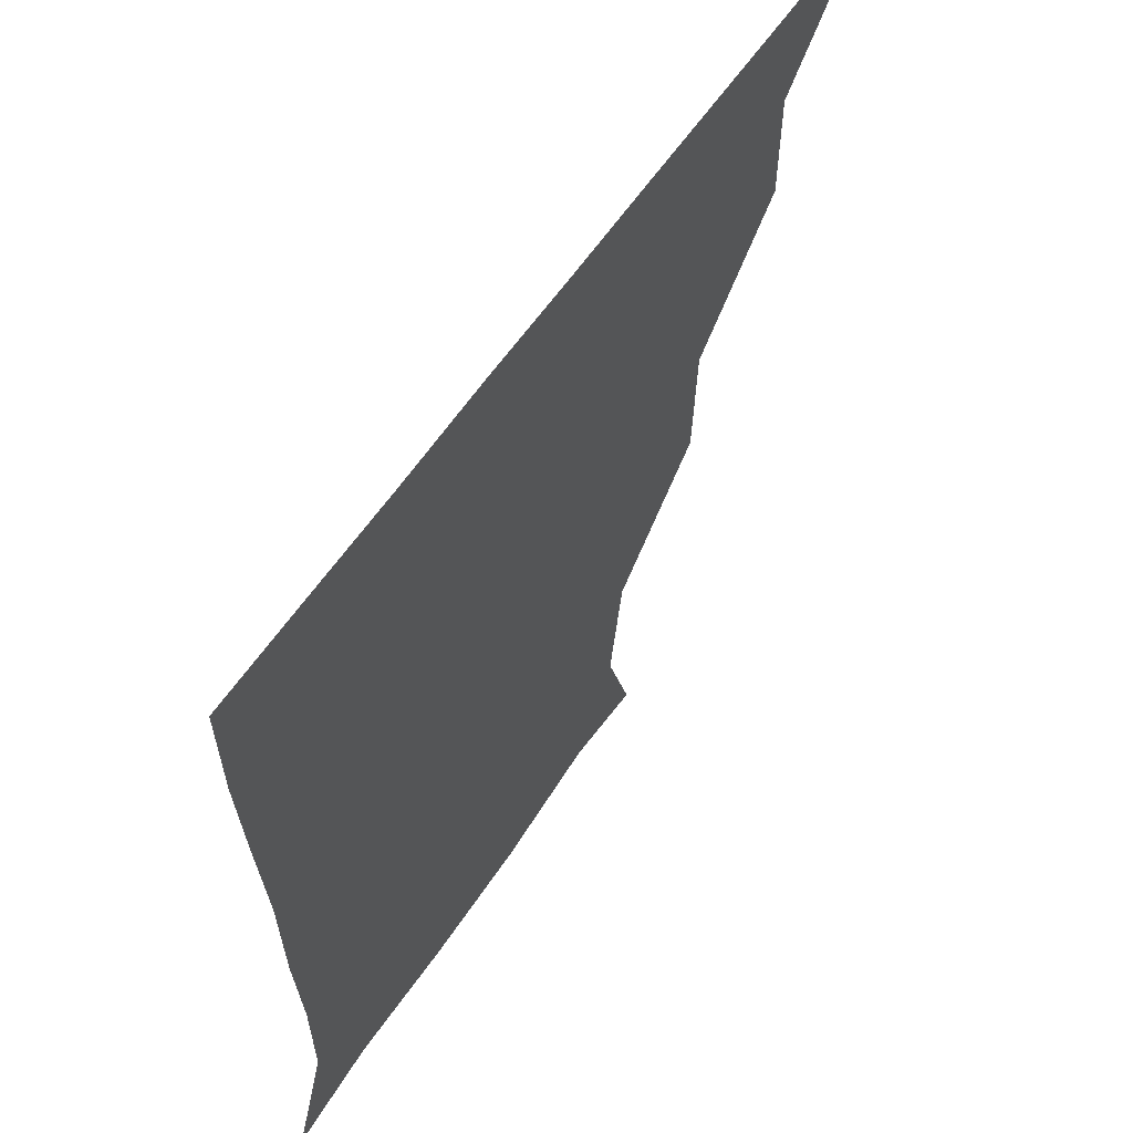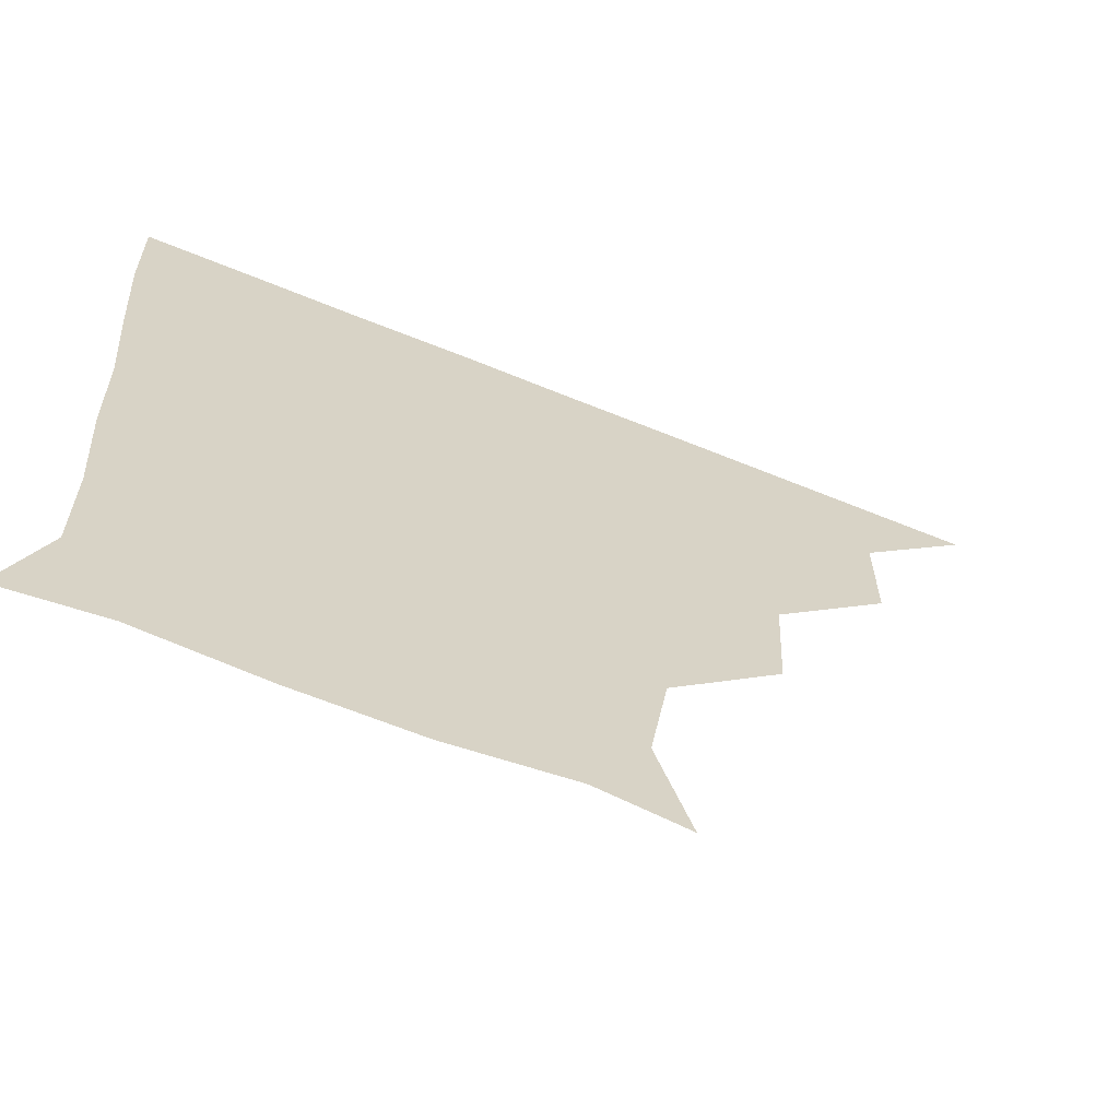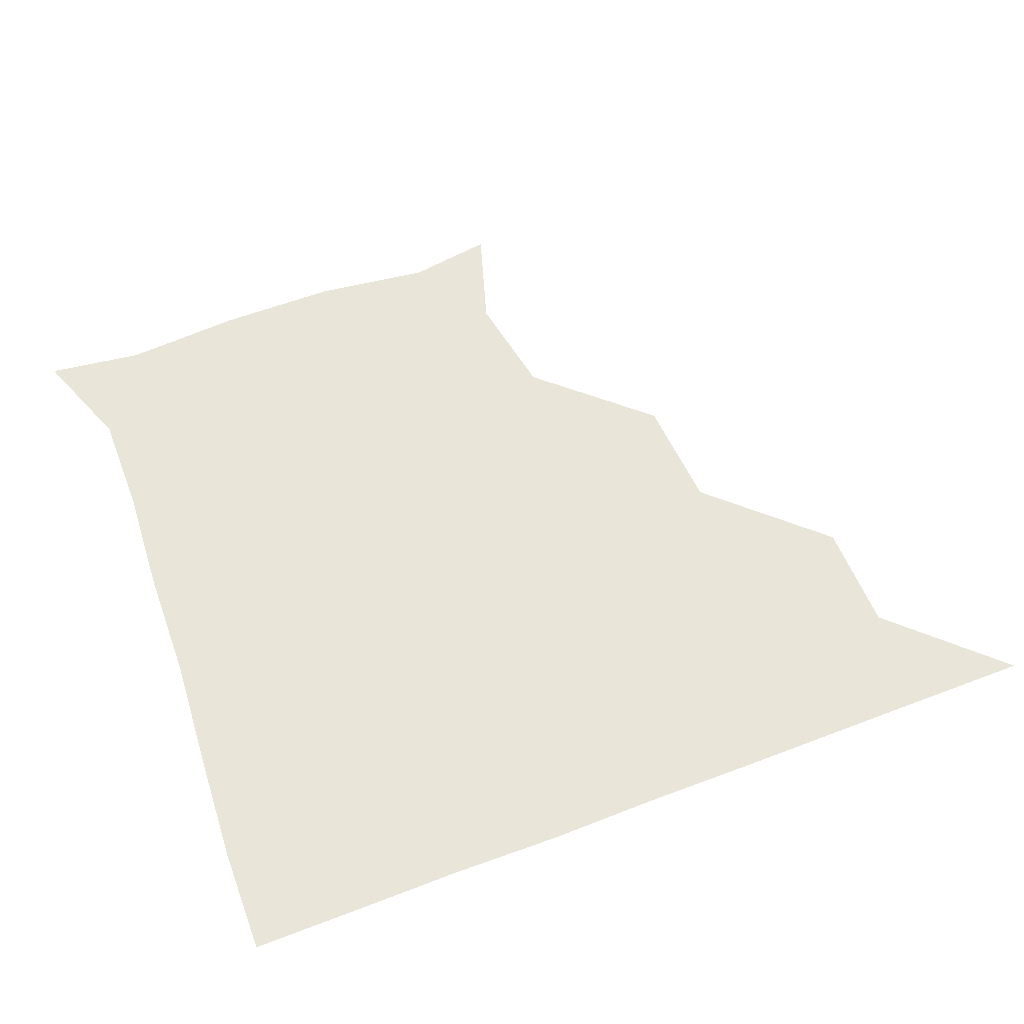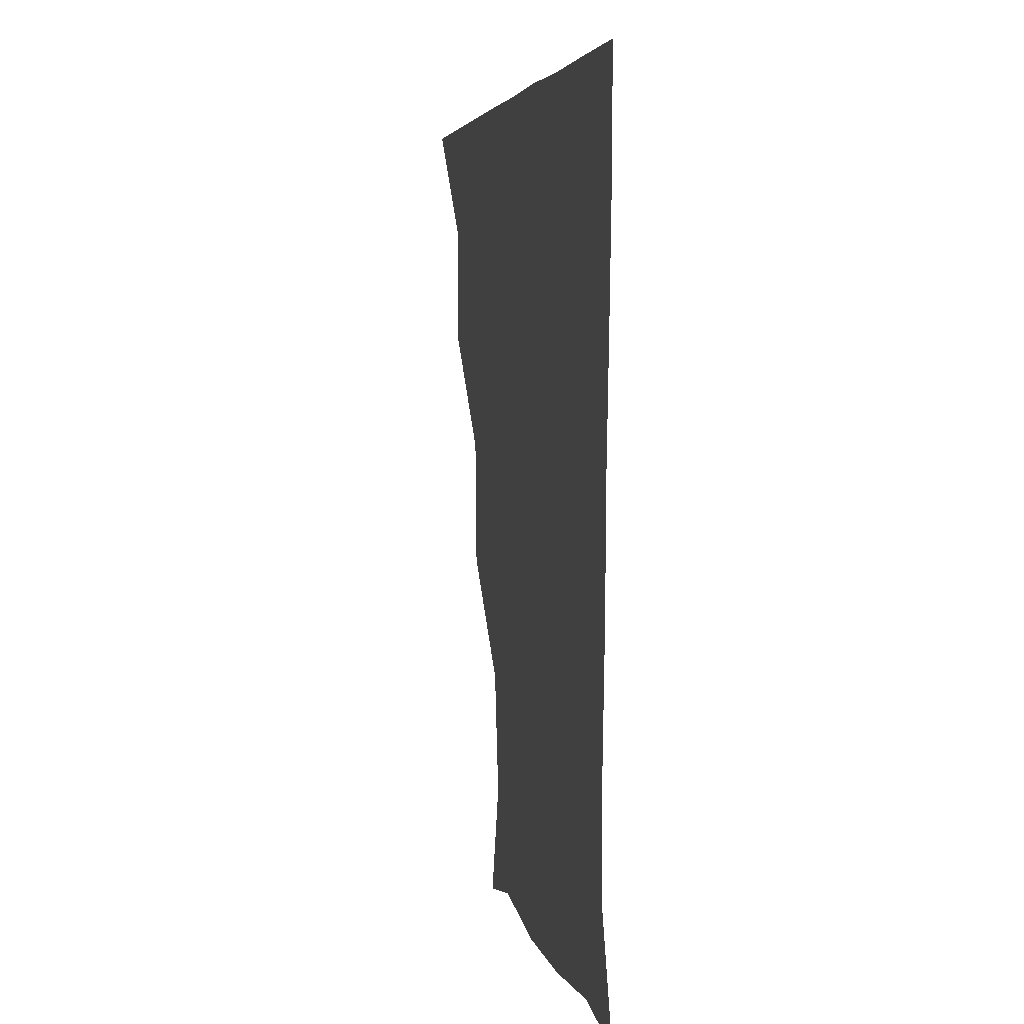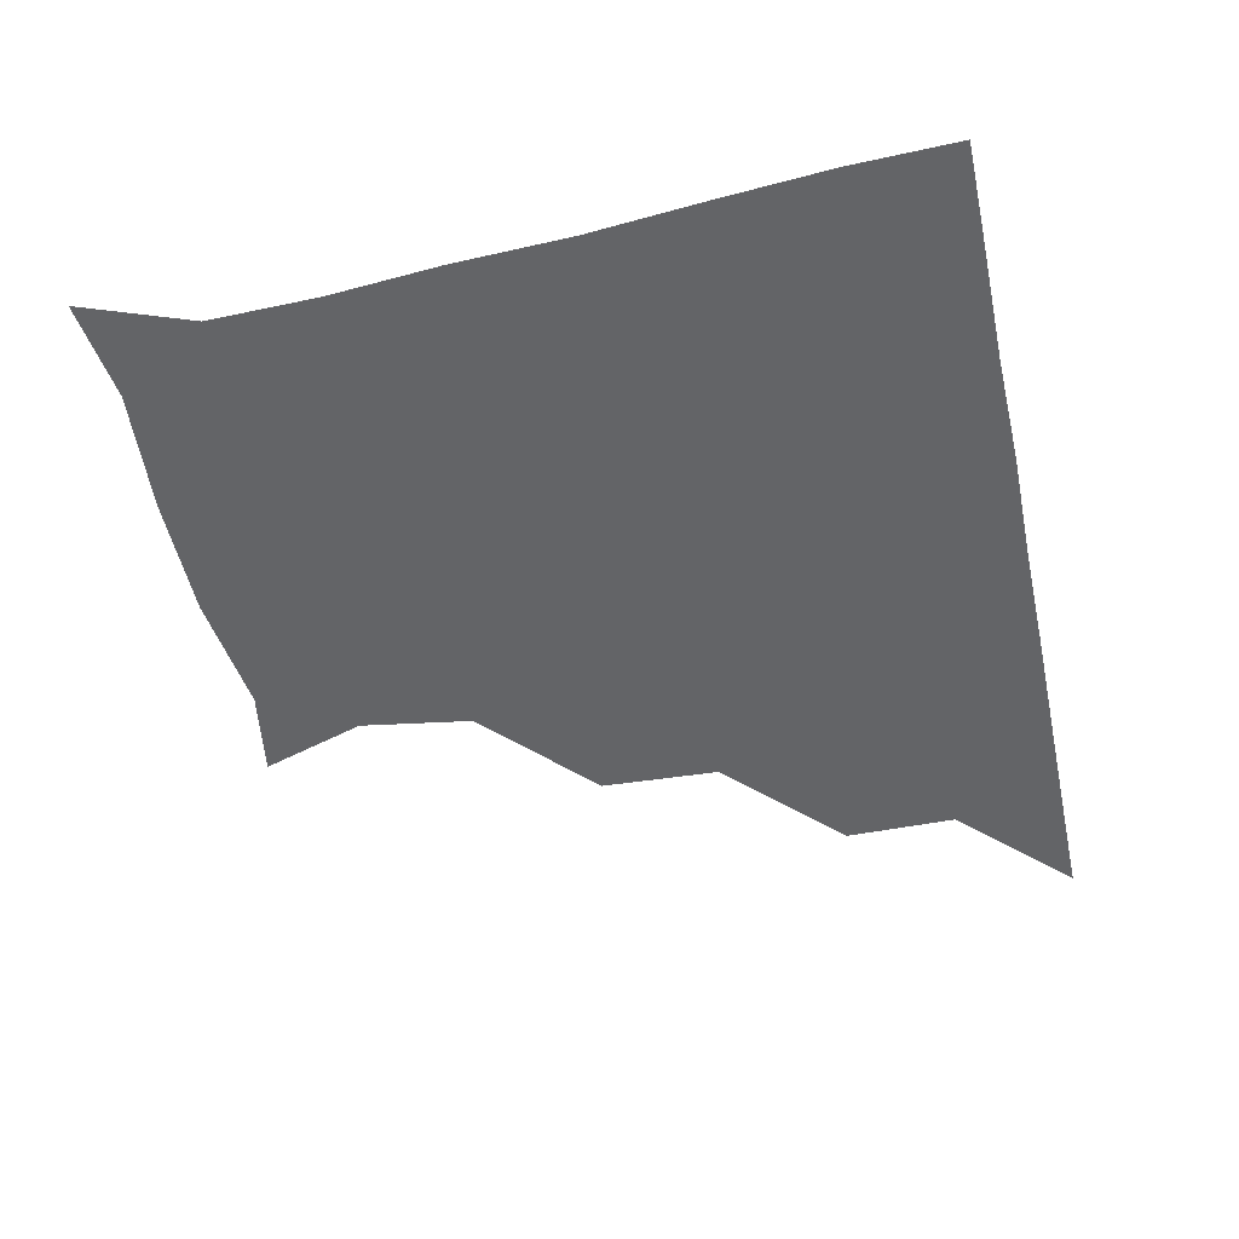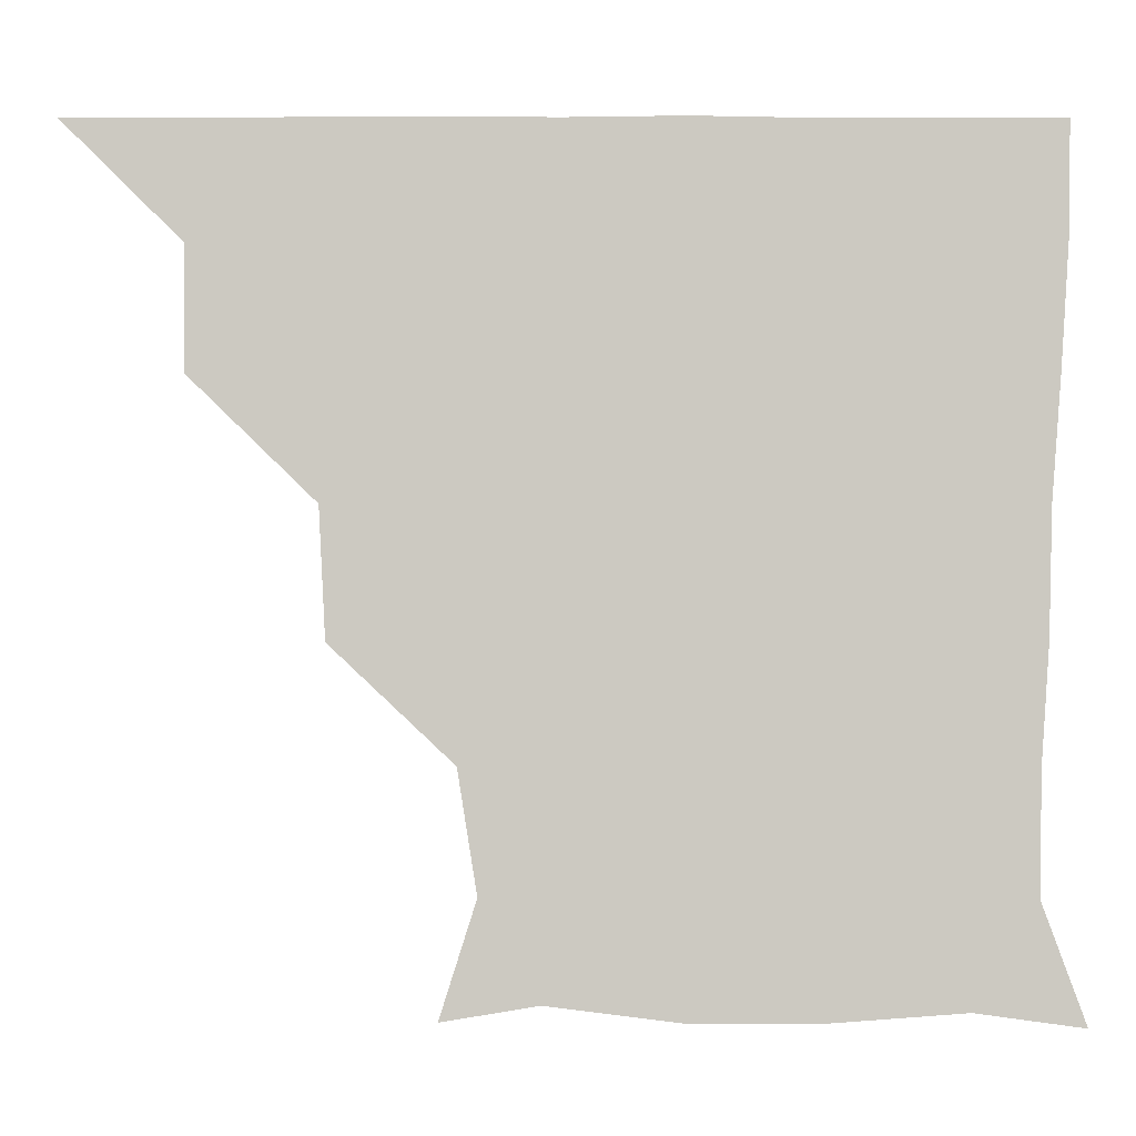
<metadata>
{"format":"obj","ext":"obj","renderer":"f3d","projection":"perspective","resolution":1024,"background":"white","views":[{"elev":57.7,"azim":123.0,"up":"+Y"},{"elev":-64.7,"azim":157.7,"up":"+Y"},{"elev":57.9,"azim":158.4,"up":"+Z"},{"elev":3.8,"azim":79.8,"up":"+Y"},{"elev":-51.2,"azim":102.3,"up":"+Z"},{"elev":-3.0,"azim":0.1,"up":"+Y"}]}
</metadata>
<code>
v 451 361 0
v 481.6 300 0
v 481.4 331 0
v 481.1 361 0
v 515.1 236.6 0
v 513.4 269.2 0
v 511.5 301.3 0
v 511.4 331.3 0
v 511 361.1 0
v 541.7 148.1 0
v 550.9 177 0
v 546 207.6 0
v 542.8 242.2 0
v 541.8 272.5 0
v 541.6 301.9 0
v 541.2 331.1 0
v 540.9 361.1 0
v 565.8 152 0
v 574.5 182 0
v 572.6 212.6 0
v 572.1 243.4 0
v 571.5 272.2 0
v 571.4 301.6 0
v 571.7 331 0
v 570.9 361 0
v 599.3 147.9 0
v 602.9 183 0
v 601.3 213.5 0
v 601.1 243.5 0
v 601.5 272.8 0
v 601.4 301.8 0
v 601.4 331 0
v 600.5 361.4 0
v 632.6 147.9 0
v 630.9 184.7 0
v 630.7 214.3 0
v 630.8 243.2 0
v 631.5 272.5 0
v 631.3 301.8 0
v 631.3 331.3 0
v 631 360.8 0
v 666 150.4 0
v 657.2 183.8 0
v 658.6 212.7 0
v 659.4 242.2 0
v 660.1 273.2 0
v 661 302.7 0
v 661.4 331.5 0
v 661 361 0
v 693 146.7 0
v 682.2 176.3 0
v 682.7 206.2 0
v 684.8 236.9 0
v 685.8 269.1 0
v 688.3 300.5 0
v 690.3 331.5 0
v 690.9 361 0
v 721 361 0
f 3 4 1
f 6 7 2
f 2 7 3
f 7 8 3
f 3 8 4
f 8 9 4
f 12 13 5
f 5 13 6
f 13 14 6
f 6 14 7
f 14 15 7
f 7 15 8
f 15 16 8
f 8 16 9
f 16 17 9
f 10 18 11
f 18 19 11
f 11 19 12
f 19 20 12
f 12 20 13
f 20 21 13
f 13 21 14
f 21 22 14
f 14 22 15
f 22 23 15
f 15 23 16
f 23 24 16
f 16 24 17
f 24 25 17
f 18 26 19
f 26 27 19
f 19 27 20
f 27 28 20
f 20 28 21
f 28 29 21
f 21 29 22
f 29 30 22
f 22 30 23
f 30 31 23
f 23 31 24
f 31 32 24
f 24 32 25
f 32 33 25
f 26 34 27
f 34 35 27
f 27 35 28
f 35 36 28
f 28 36 29
f 36 37 29
f 29 37 30
f 37 38 30
f 30 38 31
f 38 39 31
f 31 39 32
f 39 40 32
f 32 40 33
f 40 41 33
f 34 42 35
f 42 43 35
f 35 43 36
f 43 44 36
f 36 44 37
f 44 45 37
f 37 45 38
f 45 46 38
f 38 46 39
f 46 47 39
f 39 47 40
f 47 48 40
f 40 48 41
f 48 49 41
f 42 50 43
f 50 51 43
f 43 51 44
f 51 52 44
f 44 52 45
f 52 53 45
f 45 53 46
f 53 54 46
f 46 54 47
f 54 55 47
f 47 55 48
f 55 56 48
f 48 56 49
f 56 57 49

</code>
